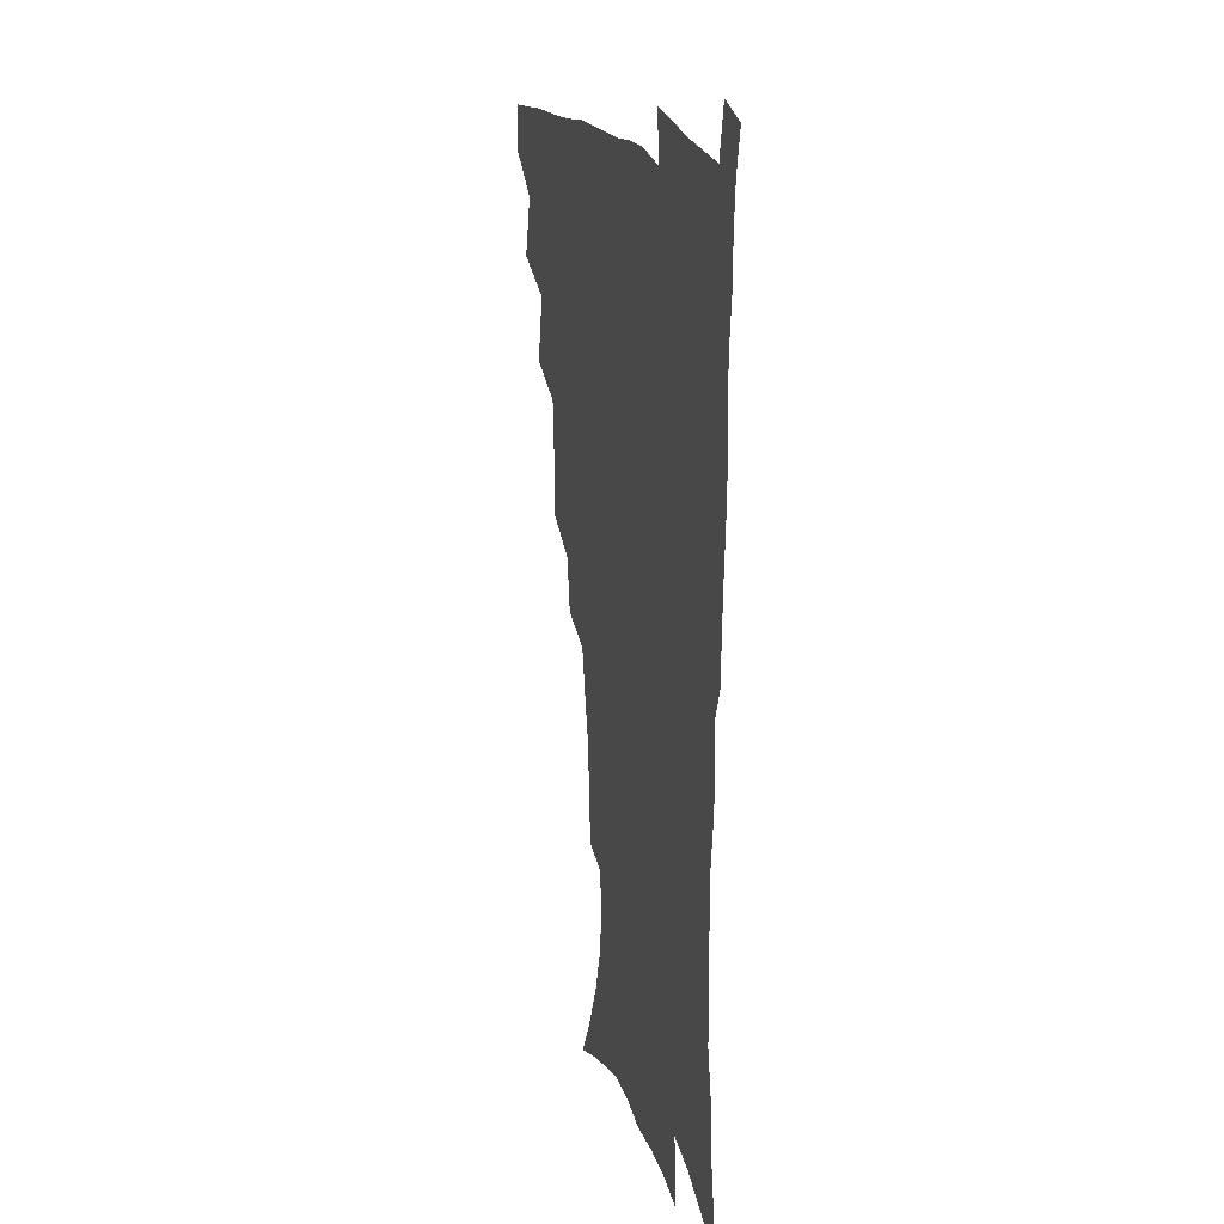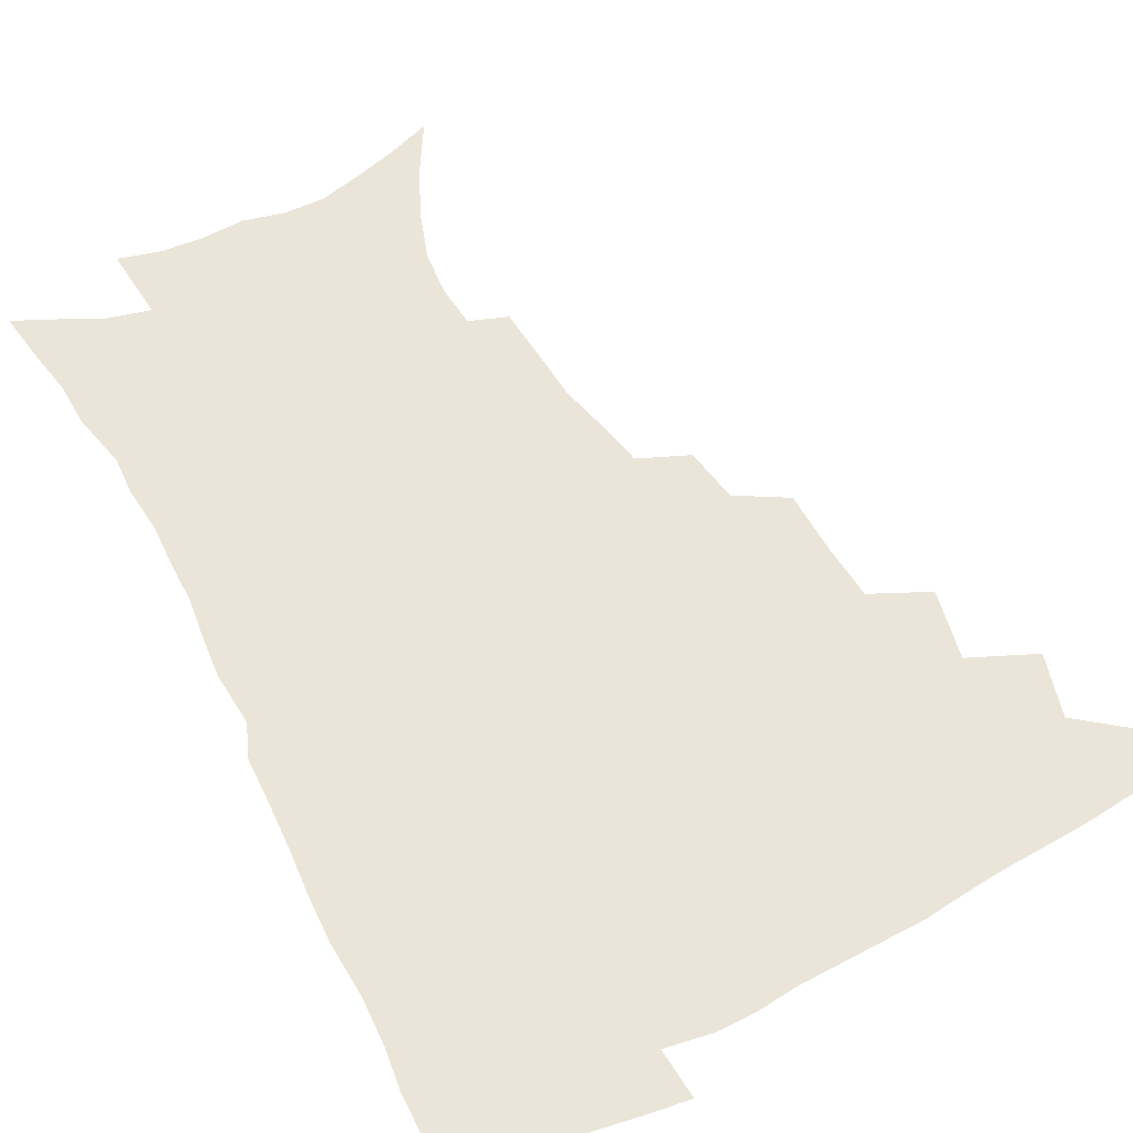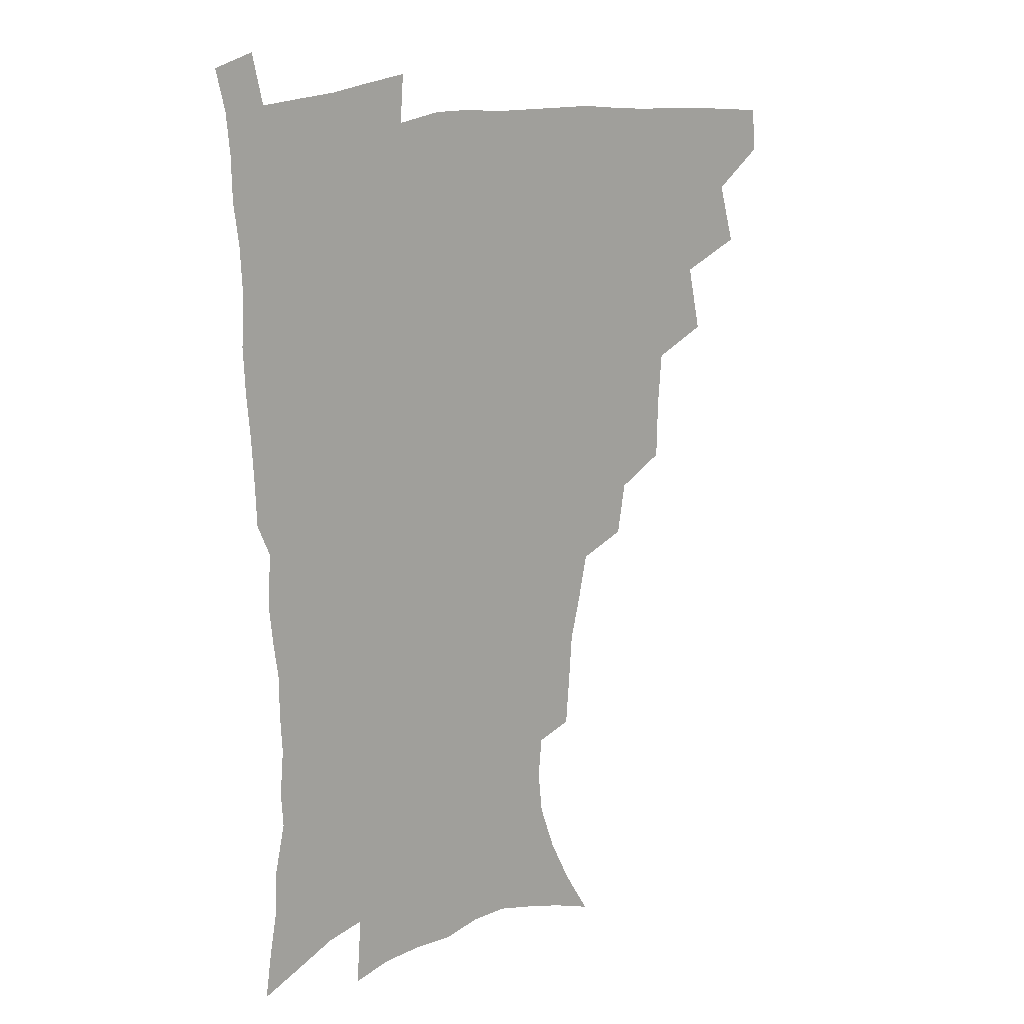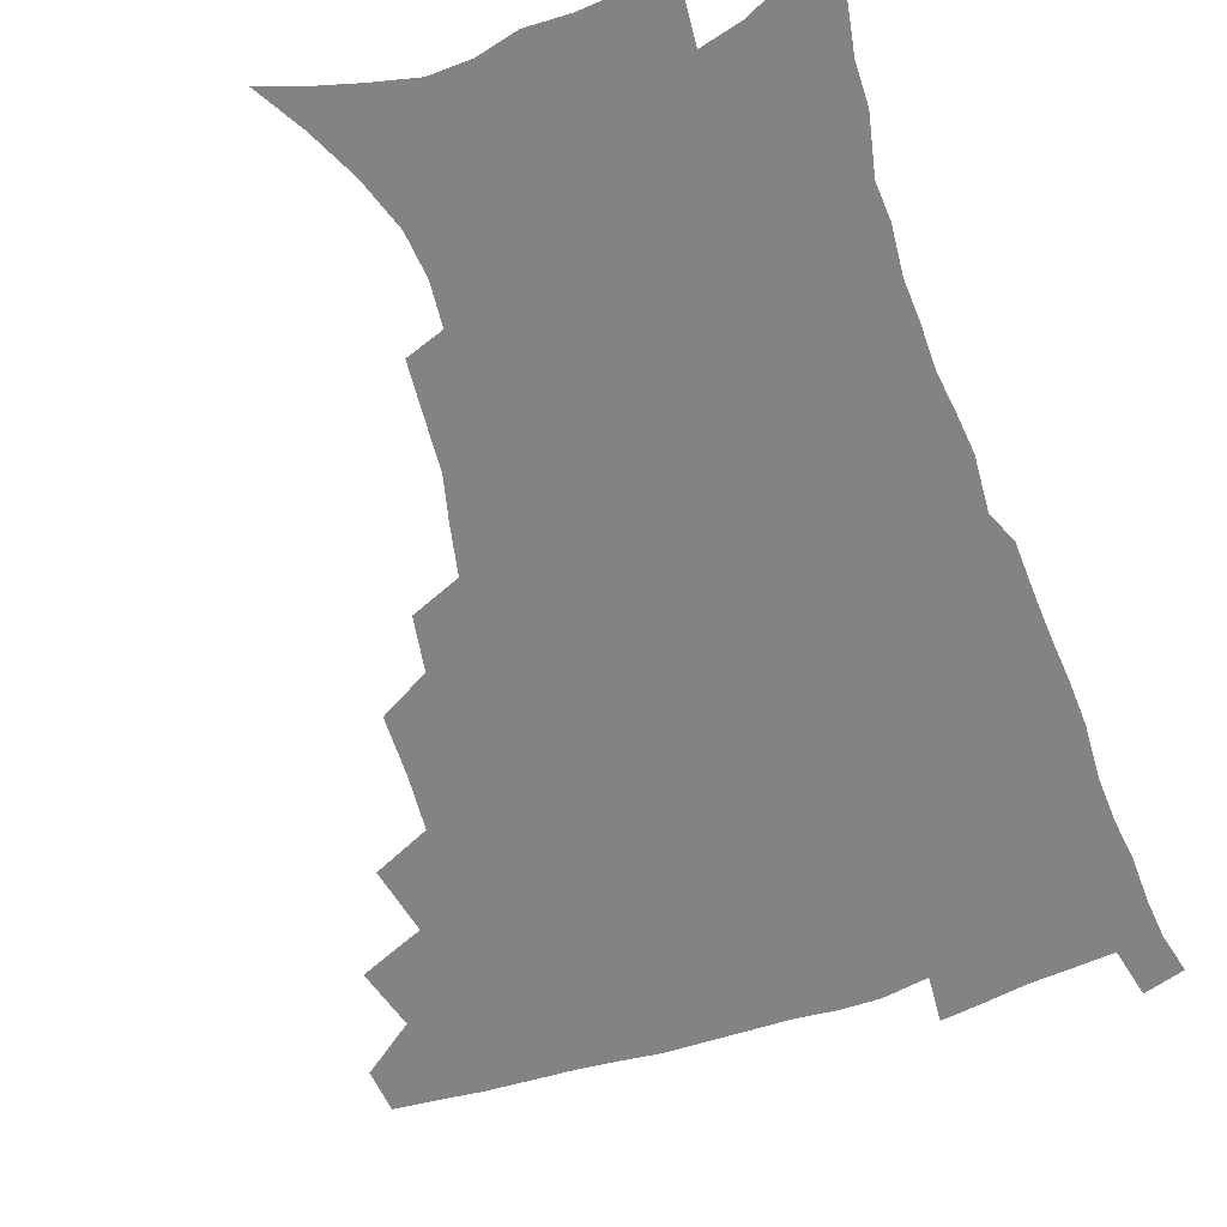
<metadata>
{"format":"obj","ext":"obj","renderer":"f3d","projection":"perspective","resolution":1024,"background":"white","views":[{"elev":18.9,"azim":74.6,"up":"+Y"},{"elev":58.8,"azim":152.2,"up":"+Z"},{"elev":15.9,"azim":141.5,"up":"+Y"},{"elev":-61.2,"azim":18.9,"up":"+Z"}]}
</metadata>
<code>
v 465.2 476.1 0
v 466.7 492.3 0
v 477.3 439.5 0
v 483.4 461.8 0
v 483.8 477.7 0
v 482.3 493.5 0
v 495.1 404.7 0
v 500.2 429.2 0
v 499.4 446.4 0
v 500.9 463.9 0
v 499.2 479.2 0
v 497.5 495 0
v 517.1 353.2 0
v 516.6 375.4 0
v 515.1 395.1 0
v 518.5 418.2 0
v 516.6 433.1 0
v 516.7 449.9 0
v 515.9 465.1 0
v 514.6 480.1 0
v 513 495.7 0
v 537.7 323.6 0
v 534.6 342.9 0
v 534.1 365.6 0
v 533.8 386.6 0
v 534.2 406 0
v 533.1 420.6 0
v 532.9 436.7 0
v 532.1 451.6 0
v 531 466.3 0
v 529.5 481.3 0
v 528.2 496.4 0
v 565.1 246 0
v 563.7 263.7 0
v 562.4 282.8 0
v 558.8 298 0
v 555.1 316.1 0
v 552.6 336.8 0
v 550.6 355.1 0
v 548.7 371.7 0
v 547.4 387.8 0
v 547.9 406.7 0
v 548.6 424 0
v 548.3 439 0
v 547.1 453.2 0
v 545.6 467.7 0
v 544.2 482.5 0
v 542.8 497.6 0
v 553.7 157.9 0
v 563.7 174.9 0
v 572 192 0
v 578.1 209.9 0
v 579.7 225.9 0
v 578.4 241.1 0
v 577.3 260.5 0
v 575.5 276.9 0
v 573.1 292.7 0
v 570.6 309.5 0
v 567.9 326.3 0
v 566.3 345 0
v 564.6 361.4 0
v 564.4 379.5 0
v 563.8 395.7 0
v 563.5 411.5 0
v 563.2 426.5 0
v 562.5 440.4 0
v 562.3 454.4 0
v 560.8 468.4 0
v 558.9 483.4 0
v 557.1 499.2 0
v 569.3 163.3 0
v 579.2 181.7 0
v 586.9 201.8 0
v 589.6 218.1 0
v 590.5 235.8 0
v 589 250.3 0
v 588.3 269 0
v 586.9 286.5 0
v 584.9 302.3 0
v 582.9 318.3 0
v 580.9 333.9 0
v 579.4 350.3 0
v 578.5 367 0
v 577.8 382.8 0
v 577.8 399.3 0
v 577.5 414.1 0
v 576.9 427.8 0
v 576.8 441.7 0
v 576.5 455.2 0
v 575.2 469 0
v 573.6 483.8 0
v 571.9 499.4 0
v 583.9 167.3 0
v 592.5 186 0
v 599.2 207.9 0
v 601.1 225.8 0
v 600.9 242 0
v 600.1 258.3 0
v 598.9 273.9 0
v 597.6 290.6 0
v 596.2 307.8 0
v 594.5 322.1 0
v 593.3 338.9 0
v 592.1 353.7 0
v 591.5 370.2 0
v 591 385.1 0
v 590.9 400.7 0
v 590.8 415.5 0
v 590.7 429.6 0
v 590.3 442.5 0
v 589.9 455.9 0
v 589.3 469.5 0
v 588.3 483.7 0
v 586.4 499.6 0
v 599.1 170.9 0
v 607.3 193 0
v 610.7 212.5 0
v 611.5 228.7 0
v 611.2 244.6 0
v 610.4 260 0
v 609.8 279.4 0
v 608.6 294.5 0
v 607.3 309.5 0
v 606.4 326.8 0
v 605.3 340.4 0
v 604.4 355.1 0
v 604 371.3 0
v 603.9 387.2 0
v 603.8 402 0
v 604.1 416.6 0
v 603.8 429.3 0
v 603.7 442.9 0
v 603.7 456.5 0
v 603.3 469.8 0
v 602.7 483.5 0
v 600.8 499.8 0
v 613.4 170.3 0
v 619.4 194.4 0
v 621.6 214 0
v 622.3 232.5 0
v 621.7 246.6 0
v 621.3 265.2 0
v 620.5 280.6 0
v 619.6 296.4 0
v 618.7 312.6 0
v 617.9 327.5 0
v 617.3 342.8 0
v 616.8 357.9 0
v 616.7 374 0
v 616.5 387.9 0
v 616.4 401 0
v 617 417.5 0
v 617.1 430.1 0
v 617.5 443.7 0
v 617.3 456.9 0
v 616.8 470.5 0
v 616.6 484.1 0
v 614.7 501.1 0
v 627.7 166.7 0
v 631.6 194.3 0
v 632.8 215.9 0
v 632.9 233.7 0
v 632.7 249.7 0
v 632.2 264 0
v 631.4 280 0
v 630.7 295.8 0
v 629.9 312.6 0
v 629.5 329.2 0
v 629.1 343.2 0
v 628.9 358.8 0
v 628.9 373.6 0
v 629 388.5 0
v 629.2 402.6 0
v 629.5 416.9 0
v 630.1 429.5 0
v 630.8 444.4 0
v 631 457.1 0
v 631.2 470.3 0
v 630.7 484.6 0
v 629 501.2 0
v 643 167.1 0
v 644.1 194.4 0
v 644.3 212.3 0
v 643.7 232.7 0
v 643.5 248.8 0
v 643 263.8 0
v 642.2 280.5 0
v 641.7 296.2 0
v 641.4 311.2 0
v 640.9 328.3 0
v 641 342.3 0
v 640.8 358.3 0
v 641.2 372.4 0
v 641.3 387.9 0
v 641.6 401.9 0
v 641.9 416.4 0
v 643.1 428.7 0
v 643.7 443.4 0
v 644.3 456.8 0
v 644.9 470.1 0
v 645.5 483.8 0
v 645.6 498.2 0
v 644.3 515.7 0
v 658 165.8 0
v 656.9 191.9 0
v 655.8 212 0
v 656.1 226.4 0
v 654.3 247.7 0
v 653.7 264.3 0
v 653 280.3 0
v 652.6 296.5 0
v 652.7 309.7 0
v 652.3 326.7 0
v 652.8 340.6 0
v 653.6 354.3 0
v 653.5 370.6 0
v 653.7 386 0
v 654.3 400 0
v 654.9 414.2 0
v 656 427.9 0
v 656.6 443.1 0
v 657.7 456.1 0
v 658.6 469.4 0
v 659.5 483 0
v 660 497.2 0
v 659.4 513.4 0
v 672.5 161.6 0
v 670.6 187.2 0
v 668.5 207.7 0
v 667.3 225.7 0
v 665.7 244.8 0
v 664.6 262.5 0
v 663.7 279.5 0
v 663.5 294.5 0
v 663.8 308.6 0
v 663.7 324.3 0
v 665.1 337 0
v 665.5 352.4 0
v 666 367.4 0
v 666.1 383.4 0
v 666.9 397.9 0
v 667.1 413.6 0
v 669.2 426.1 0
v 669.8 441 0
v 671.1 454.8 0
v 672.2 468.3 0
v 673.4 482.2 0
v 674.4 495.7 0
v 674.8 510.7 0
v 684.9 183.5 0
v 681.4 203.7 0
v 678.7 223.6 0
v 678 239.2 0
v 677.2 255.7 0
v 676.5 272.1 0
v 675.7 288.6 0
v 675.5 304.2 0
v 676.6 317.9 0
v 677.9 331.6 0
v 677.9 347.9 0
v 678.5 363.4 0
v 679.6 378.1 0
v 680.5 393.2 0
v 682.1 407.5 0
v 682.5 423.2 0
v 683.9 437.6 0
v 684.4 453.4 0
v 685.8 467.3 0
v 687 481.1 0
v 688.4 495 0
v 689.3 509.4 0
v 700.2 175.9 0
v 695.7 196.6 0
v 693.8 213.6 0
v 690.8 232.8 0
v 690 248.5 0
v 689.2 264.6 0
v 689.1 279.8 0
v 688.5 296.2 0
v 689.6 310.2 0
v 690.8 324.6 0
v 690.8 341.3 0
v 691.5 357.1 0
v 693.6 371.1 0
v 695.6 385.6 0
v 696.3 401.7 0
v 695.8 419.4 0
v 698 433.6 0
v 699.3 449 0
v 699.9 464.8 0
v 701.2 479.3 0
v 702.6 493.7 0
v 704 507.9 0
v 708 526.2 0
v 714.8 169 0
v 712.4 185.7 0
v 709.3 203.5 0
v 709.1 217.7 0
v 704.8 237.9 0
v 705.6 250.9 0
v 704.1 267.8 0
v 704.9 282 0
v 705 297.7 0
v 706.8 311.5 0
v 708.3 326.5 0
v 707.1 345.8 0
v 711.9 357.5 0
v 712.6 374.3 0
v 713.5 390.9 0
v 714.9 407.3 0
v 715.7 424.1 0
v 714.7 443.6 0
v 715.5 460.3 0
v 717.5 475.4 0
v 717.8 491.7 0
v 719.2 506.6 0
v 722.7 521.5 0
f 4 5 1
f 1 5 2
f 5 6 2
f 8 9 3
f 3 9 4
f 9 10 4
f 4 10 5
f 10 11 5
f 5 11 6
f 11 12 6
f 15 16 7
f 7 16 8
f 16 17 8
f 8 17 9
f 17 18 9
f 9 18 10
f 18 19 10
f 10 19 11
f 19 20 11
f 11 20 12
f 20 21 12
f 23 24 13
f 13 24 14
f 24 25 14
f 14 25 15
f 25 26 15
f 15 26 16
f 26 27 16
f 16 27 17
f 27 28 17
f 17 28 18
f 28 29 18
f 18 29 19
f 29 30 19
f 19 30 20
f 30 31 20
f 20 31 21
f 31 32 21
f 37 38 22
f 22 38 23
f 38 39 23
f 23 39 24
f 39 40 24
f 24 40 25
f 40 41 25
f 25 41 26
f 41 42 26
f 26 42 27
f 42 43 27
f 27 43 28
f 43 44 28
f 28 44 29
f 44 45 29
f 29 45 30
f 45 46 30
f 30 46 31
f 46 47 31
f 31 47 32
f 47 48 32
f 54 55 33
f 33 55 34
f 55 56 34
f 34 56 35
f 56 57 35
f 35 57 36
f 57 58 36
f 36 58 37
f 58 59 37
f 37 59 38
f 59 60 38
f 38 60 39
f 60 61 39
f 39 61 40
f 61 62 40
f 40 62 41
f 62 63 41
f 41 63 42
f 63 64 42
f 42 64 43
f 64 65 43
f 43 65 44
f 65 66 44
f 44 66 45
f 66 67 45
f 45 67 46
f 67 68 46
f 46 68 47
f 68 69 47
f 47 69 48
f 69 70 48
f 49 71 50
f 71 72 50
f 50 72 51
f 72 73 51
f 51 73 52
f 73 74 52
f 52 74 53
f 74 75 53
f 53 75 54
f 75 76 54
f 54 76 55
f 76 77 55
f 55 77 56
f 77 78 56
f 56 78 57
f 78 79 57
f 57 79 58
f 79 80 58
f 58 80 59
f 80 81 59
f 59 81 60
f 81 82 60
f 60 82 61
f 82 83 61
f 61 83 62
f 83 84 62
f 62 84 63
f 84 85 63
f 63 85 64
f 85 86 64
f 64 86 65
f 86 87 65
f 65 87 66
f 87 88 66
f 66 88 67
f 88 89 67
f 67 89 68
f 89 90 68
f 68 90 69
f 90 91 69
f 69 91 70
f 91 92 70
f 71 93 72
f 93 94 72
f 72 94 73
f 94 95 73
f 73 95 74
f 95 96 74
f 74 96 75
f 96 97 75
f 75 97 76
f 97 98 76
f 76 98 77
f 98 99 77
f 77 99 78
f 99 100 78
f 78 100 79
f 100 101 79
f 79 101 80
f 101 102 80
f 80 102 81
f 102 103 81
f 81 103 82
f 103 104 82
f 82 104 83
f 104 105 83
f 83 105 84
f 105 106 84
f 84 106 85
f 106 107 85
f 85 107 86
f 107 108 86
f 86 108 87
f 108 109 87
f 87 109 88
f 109 110 88
f 88 110 89
f 110 111 89
f 89 111 90
f 111 112 90
f 90 112 91
f 112 113 91
f 91 113 92
f 113 114 92
f 93 115 94
f 115 116 94
f 94 116 95
f 116 117 95
f 95 117 96
f 117 118 96
f 96 118 97
f 118 119 97
f 97 119 98
f 119 120 98
f 98 120 99
f 120 121 99
f 99 121 100
f 121 122 100
f 100 122 101
f 122 123 101
f 101 123 102
f 123 124 102
f 102 124 103
f 124 125 103
f 103 125 104
f 125 126 104
f 104 126 105
f 126 127 105
f 105 127 106
f 127 128 106
f 106 128 107
f 128 129 107
f 107 129 108
f 129 130 108
f 108 130 109
f 130 131 109
f 109 131 110
f 131 132 110
f 110 132 111
f 132 133 111
f 111 133 112
f 133 134 112
f 112 134 113
f 134 135 113
f 113 135 114
f 135 136 114
f 115 137 116
f 137 138 116
f 116 138 117
f 138 139 117
f 117 139 118
f 139 140 118
f 118 140 119
f 140 141 119
f 119 141 120
f 141 142 120
f 120 142 121
f 142 143 121
f 121 143 122
f 143 144 122
f 122 144 123
f 144 145 123
f 123 145 124
f 145 146 124
f 124 146 125
f 146 147 125
f 125 147 126
f 147 148 126
f 126 148 127
f 148 149 127
f 127 149 128
f 149 150 128
f 128 150 129
f 150 151 129
f 129 151 130
f 151 152 130
f 130 152 131
f 152 153 131
f 131 153 132
f 153 154 132
f 132 154 133
f 154 155 133
f 133 155 134
f 155 156 134
f 134 156 135
f 156 157 135
f 135 157 136
f 157 158 136
f 137 159 138
f 159 160 138
f 138 160 139
f 160 161 139
f 139 161 140
f 161 162 140
f 140 162 141
f 162 163 141
f 141 163 142
f 163 164 142
f 142 164 143
f 164 165 143
f 143 165 144
f 165 166 144
f 144 166 145
f 166 167 145
f 145 167 146
f 167 168 146
f 146 168 147
f 168 169 147
f 147 169 148
f 169 170 148
f 148 170 149
f 170 171 149
f 149 171 150
f 171 172 150
f 150 172 151
f 172 173 151
f 151 173 152
f 173 174 152
f 152 174 153
f 174 175 153
f 153 175 154
f 175 176 154
f 154 176 155
f 176 177 155
f 155 177 156
f 177 178 156
f 156 178 157
f 178 179 157
f 157 179 158
f 179 180 158
f 159 181 160
f 181 182 160
f 160 182 161
f 182 183 161
f 161 183 162
f 183 184 162
f 162 184 163
f 184 185 163
f 163 185 164
f 185 186 164
f 164 186 165
f 186 187 165
f 165 187 166
f 187 188 166
f 166 188 167
f 188 189 167
f 167 189 168
f 189 190 168
f 168 190 169
f 190 191 169
f 169 191 170
f 191 192 170
f 170 192 171
f 192 193 171
f 171 193 172
f 193 194 172
f 172 194 173
f 194 195 173
f 173 195 174
f 195 196 174
f 174 196 175
f 196 197 175
f 175 197 176
f 197 198 176
f 176 198 177
f 198 199 177
f 177 199 178
f 199 200 178
f 178 200 179
f 200 201 179
f 179 201 180
f 201 202 180
f 181 204 182
f 204 205 182
f 182 205 183
f 205 206 183
f 183 206 184
f 206 207 184
f 184 207 185
f 207 208 185
f 185 208 186
f 208 209 186
f 186 209 187
f 209 210 187
f 187 210 188
f 210 211 188
f 188 211 189
f 211 212 189
f 189 212 190
f 212 213 190
f 190 213 191
f 213 214 191
f 191 214 192
f 214 215 192
f 192 215 193
f 215 216 193
f 193 216 194
f 216 217 194
f 194 217 195
f 217 218 195
f 195 218 196
f 218 219 196
f 196 219 197
f 219 220 197
f 197 220 198
f 220 221 198
f 198 221 199
f 221 222 199
f 199 222 200
f 222 223 200
f 200 223 201
f 223 224 201
f 201 224 202
f 224 225 202
f 202 225 203
f 225 226 203
f 204 227 205
f 227 228 205
f 205 228 206
f 228 229 206
f 206 229 207
f 229 230 207
f 207 230 208
f 230 231 208
f 208 231 209
f 231 232 209
f 209 232 210
f 232 233 210
f 210 233 211
f 233 234 211
f 211 234 212
f 234 235 212
f 212 235 213
f 235 236 213
f 213 236 214
f 236 237 214
f 214 237 215
f 237 238 215
f 215 238 216
f 238 239 216
f 216 239 217
f 239 240 217
f 217 240 218
f 240 241 218
f 218 241 219
f 241 242 219
f 219 242 220
f 242 243 220
f 220 243 221
f 243 244 221
f 221 244 222
f 244 245 222
f 222 245 223
f 245 246 223
f 223 246 224
f 246 247 224
f 224 247 225
f 247 248 225
f 225 248 226
f 248 249 226
f 228 250 229
f 250 251 229
f 229 251 230
f 251 252 230
f 230 252 231
f 252 253 231
f 231 253 232
f 253 254 232
f 232 254 233
f 254 255 233
f 233 255 234
f 255 256 234
f 234 256 235
f 256 257 235
f 235 257 236
f 257 258 236
f 236 258 237
f 258 259 237
f 237 259 238
f 259 260 238
f 238 260 239
f 260 261 239
f 239 261 240
f 261 262 240
f 240 262 241
f 262 263 241
f 241 263 242
f 263 264 242
f 242 264 243
f 264 265 243
f 243 265 244
f 265 266 244
f 244 266 245
f 266 267 245
f 245 267 246
f 267 268 246
f 246 268 247
f 268 269 247
f 247 269 248
f 269 270 248
f 248 270 249
f 270 271 249
f 250 272 251
f 272 273 251
f 251 273 252
f 273 274 252
f 252 274 253
f 274 275 253
f 253 275 254
f 275 276 254
f 254 276 255
f 276 277 255
f 255 277 256
f 277 278 256
f 256 278 257
f 278 279 257
f 257 279 258
f 279 280 258
f 258 280 259
f 280 281 259
f 259 281 260
f 281 282 260
f 260 282 261
f 282 283 261
f 261 283 262
f 283 284 262
f 262 284 263
f 284 285 263
f 263 285 264
f 285 286 264
f 264 286 265
f 286 287 265
f 265 287 266
f 287 288 266
f 266 288 267
f 288 289 267
f 267 289 268
f 289 290 268
f 268 290 269
f 290 291 269
f 269 291 270
f 291 292 270
f 270 292 271
f 292 293 271
f 272 295 273
f 295 296 273
f 273 296 274
f 296 297 274
f 274 297 275
f 297 298 275
f 275 298 276
f 298 299 276
f 276 299 277
f 299 300 277
f 277 300 278
f 300 301 278
f 278 301 279
f 301 302 279
f 279 302 280
f 302 303 280
f 280 303 281
f 303 304 281
f 281 304 282
f 304 305 282
f 282 305 283
f 305 306 283
f 283 306 284
f 306 307 284
f 284 307 285
f 307 308 285
f 285 308 286
f 308 309 286
f 286 309 287
f 309 310 287
f 287 310 288
f 310 311 288
f 288 311 289
f 311 312 289
f 289 312 290
f 312 313 290
f 290 313 291
f 313 314 291
f 291 314 292
f 314 315 292
f 292 315 293
f 315 316 293
f 293 316 294
f 316 317 294

</code>
